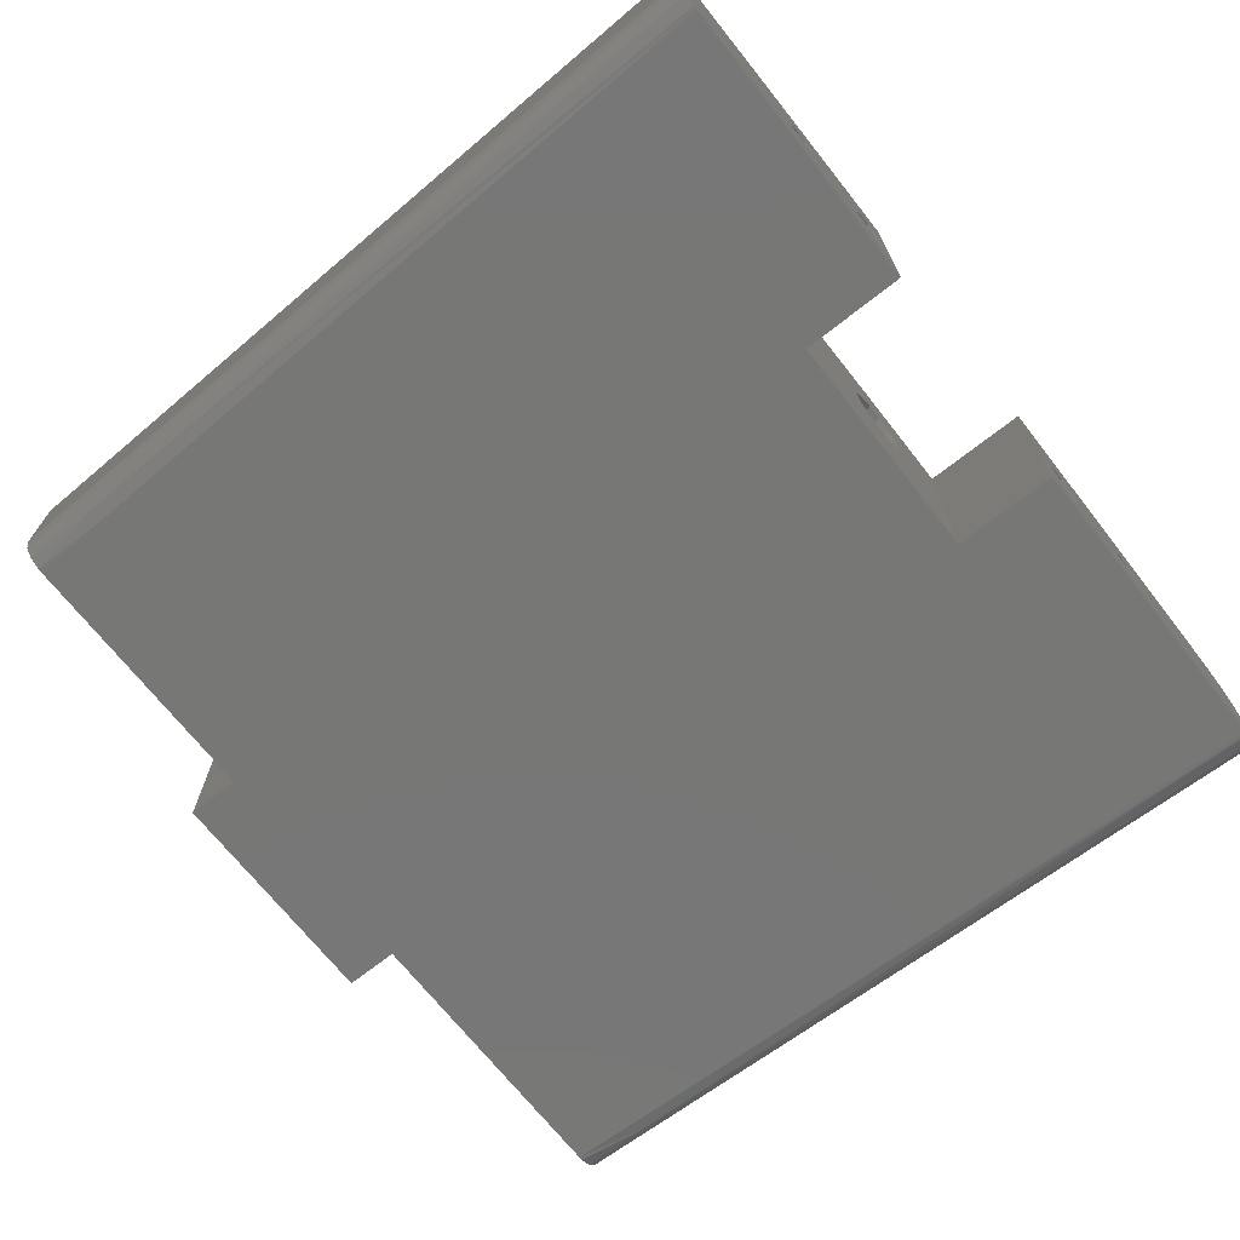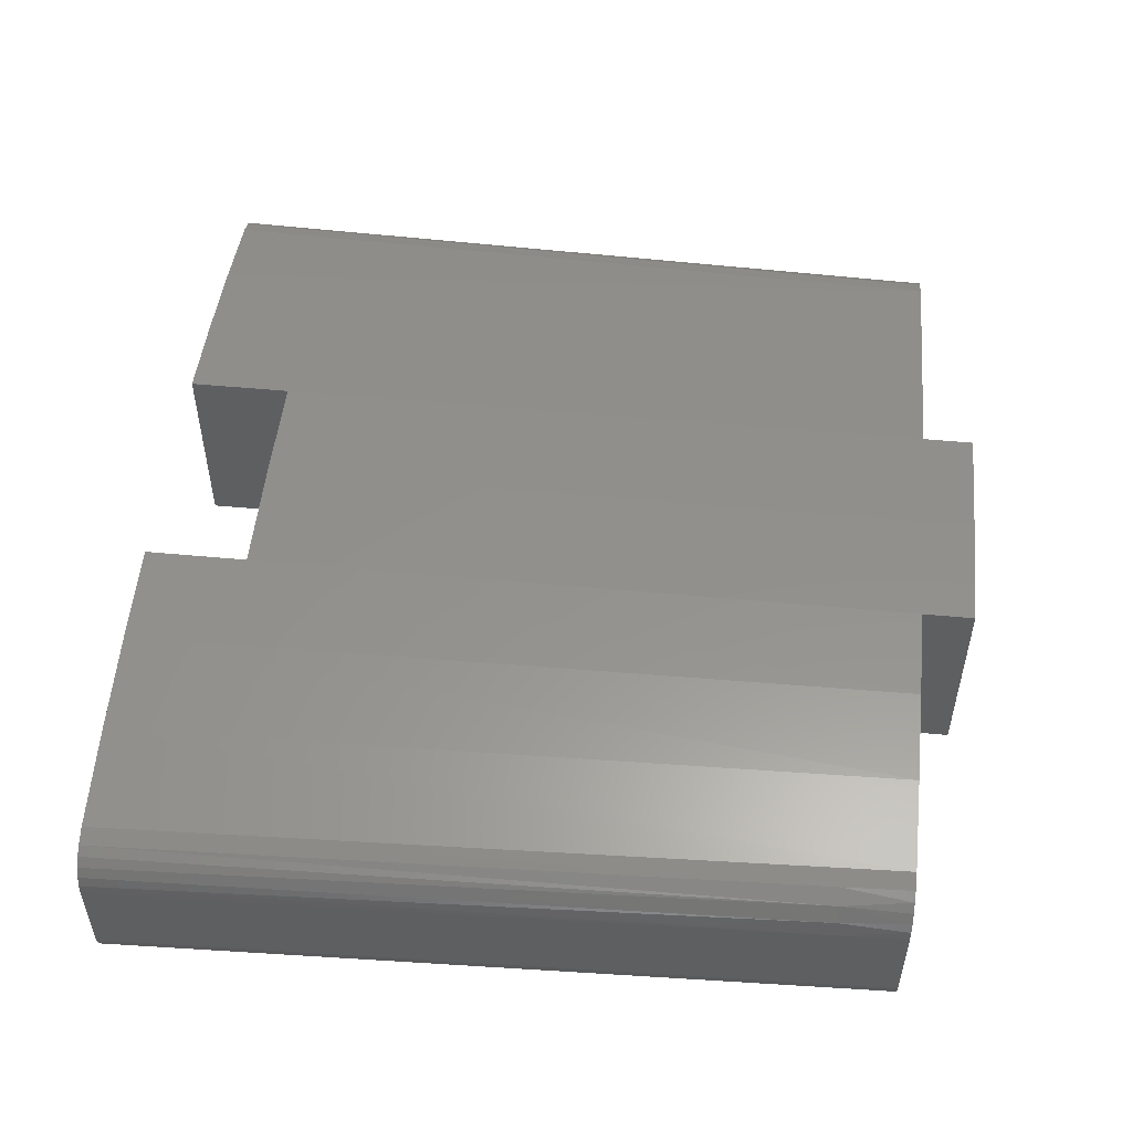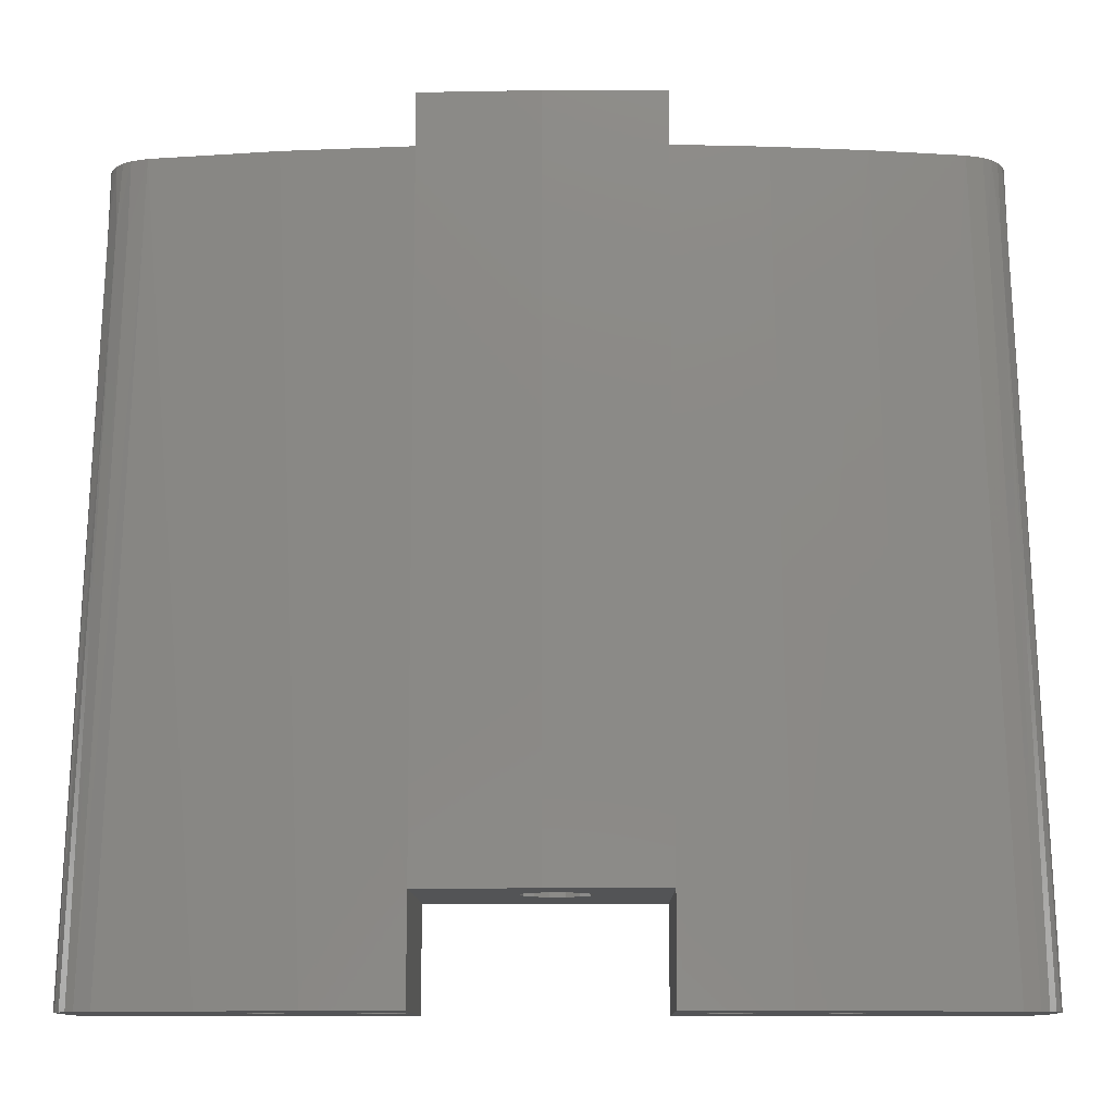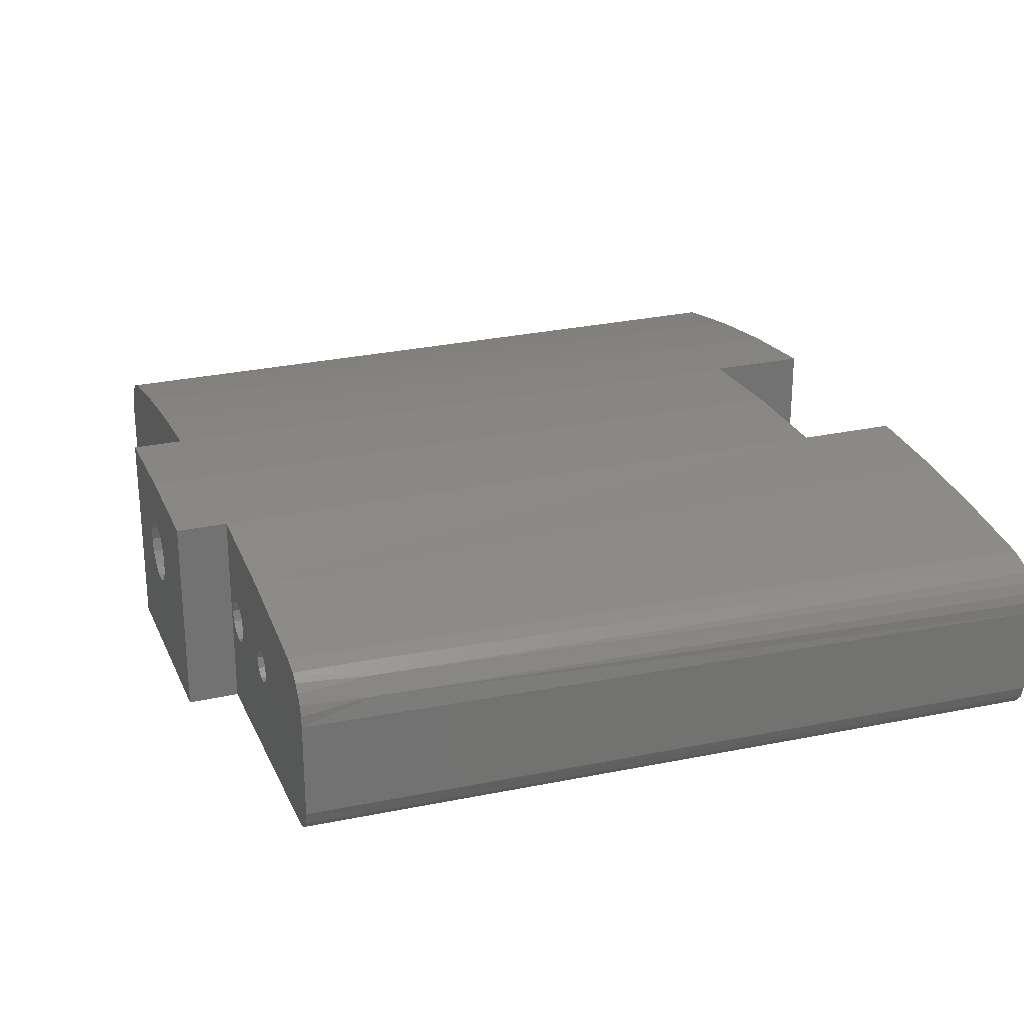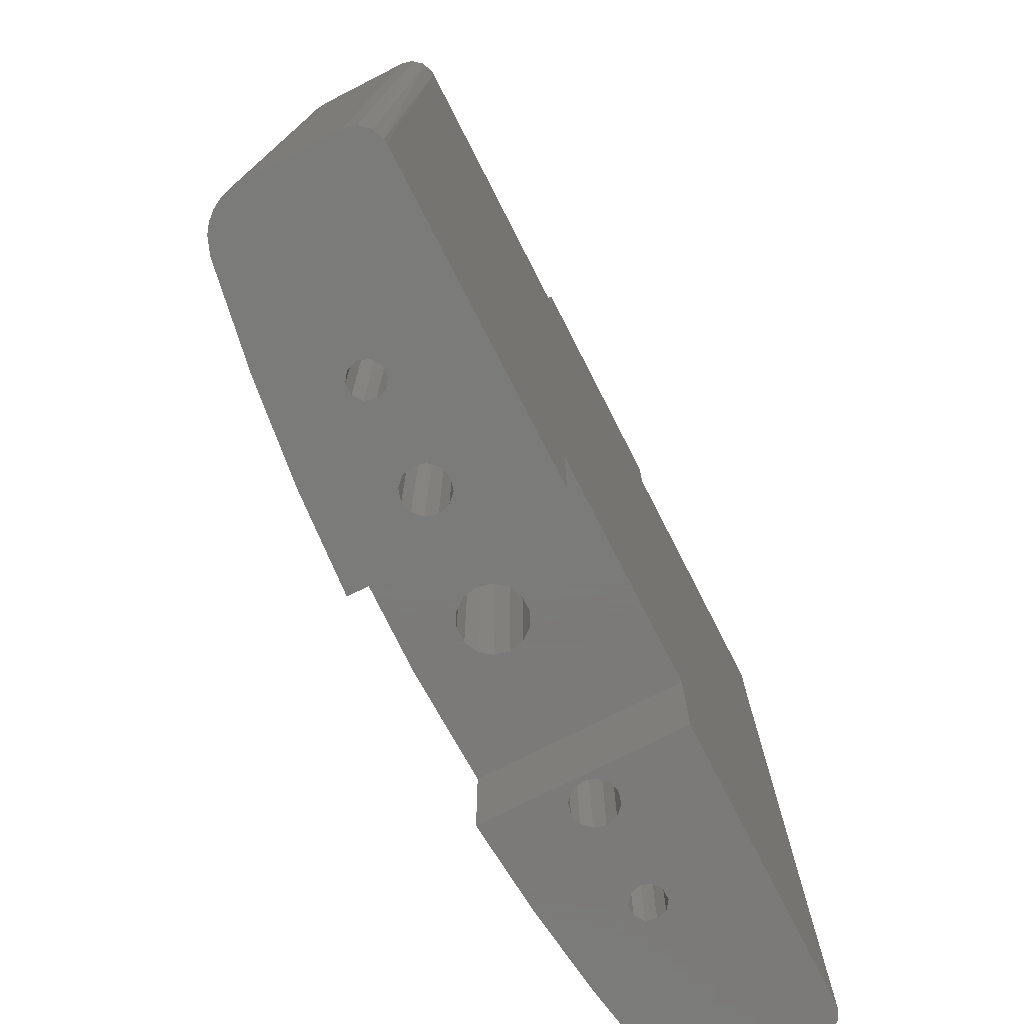
<metadata>
{"format":"stl","ext":"stl","renderer":"f3d","projection":"perspective","resolution":1024,"background":"white","views":[{"elev":-69.9,"azim":-51.7,"up":"+Z"},{"elev":51.8,"azim":95.8,"up":"+Z"},{"elev":-11.3,"azim":0.7,"up":"+Y"},{"elev":24.8,"azim":-110.1,"up":"+Z"},{"elev":-73.9,"azim":117.0,"up":"+Y"}]}
</metadata>
<code>
# stl→obj: 207 verts, 430 faces
v 6.4 800.2 -16.4
v 6.4 660.2 -16.4
v 5.766 800.2 -13.62
v 5.766 660.2 -13.62
v 3.99 800.2 -11.4
v 3.99 660.2 -11.4
v 1.424 800.2 -10.16
v 1.424 660.2 -10.16
v -1.424 800.2 -10.16
v -1.424 660.2 -10.16
v -3.99 800.2 -11.4
v -3.99 660.2 -11.4
v -5.766 800.2 -13.62
v -5.766 660.2 -13.62
v -6.4 800.2 -16.4
v -6.4 660.2 -16.4
v -5.766 800.2 -19.18
v -5.766 660.2 -19.18
v -3.99 800.2 -21.4
v -3.99 660.2 -21.4
v -1.424 800.2 -22.64
v -1.424 660.2 -22.64
v 1.424 800.2 -22.64
v 1.424 660.2 -22.64
v 3.99 800.2 -21.4
v 3.99 660.2 -21.4
v 5.766 800.2 -19.18
v 5.766 660.2 -19.18
v -76.5 776.8 -40
v -76.06 790.2 -40
v -24.69 790.2 -40
v 20 790.2 -40
v 76.06 790.2 -40
v 76.5 776.8 -40
v -24.69 640.2 -40
v -81.14 640.2 -40
v -24.69 660.2 -40
v 20 660.2 -40
v 20 640.2 -40
v 81.14 640.2 -40
v -24.69 800.2 -40
v 20 800.2 -40
v 81.5 777 -16.61
v 81.5 777 -35
v 81.06 790.2 -16.53
v 81.06 790.2 -35
v -80.83 777 -37.5
v -78.98 790.2 -39.06
v -79 776.9 -39.33
v -81.5 777 -35
v -81.06 790.2 -35
v -80.52 790.2 -37.28
v -76.81 790.2 -39.94
v -84.06 640.2 -39.06
v -86.14 640.2 -35
v -85.59 640.2 -37.28
v -81.88 640.2 -39.94
v 80.83 777 -37.5
v 84.06 640.2 -39.06
v 79 776.9 -39.33
v 86.14 640.2 -35
v 85.59 640.2 -37.28
v 81.88 640.2 -39.94
v 78.98 790.2 -39.06
v 76.81 790.2 -39.94
v 80.52 790.2 -37.28
v 86.14 640.2 -17.51
v 72.88 790.2 -6.696
v 73.34 776.7 -6.781
v 76.07 790.2 -7.876
v 76.57 776.8 -7.987
v 77.76 790.2 -9.106
v 79.19 776.9 -10.22
v 79.16 790.2 -10.66
v 80.2 790.2 -12.47
v 80.9 777 -13.21
v 80.85 790.2 -14.45
v 58.85 640.2 -4.352
v 78.08 640.2 -7.695
v -24.69 790.2 -0.763
v -48.88 790.2 -2.998
v -24.69 660.2 -0.763
v -2.351 660.2 -0.006907
v -2.351 800.2 -0.006907
v -24.69 800.2 -0.763
v 20 790.2 -0.5003
v 20 800.2 -0.5003
v 20 660.2 -0.5003
v 37.71 790.2 -1.782
v 55.35 790.2 -3.848
v 39.47 640.2 -1.952
v 20 640.2 -0.5003
v -24.69 640.2 -0.763
v -42.59 640.2 -2.274
v -60.4 640.2 -4.586
v -72.88 790.2 -6.696
v -73.34 776.7 -6.781
v -78.08 640.2 -7.695
v -81.5 777 -16.61
v -81.06 790.2 -16.53
v -86.14 640.2 -17.51
v -34.4 790.2 -20
v -34.4 640.2 -20
v -33.81 790.2 -22.2
v -33.81 640.2 -22.2
v -32.2 790.2 -23.81
v -32.2 640.2 -23.81
v -30 790.2 -24.4
v -30 640.2 -24.4
v -27.8 790.2 -23.81
v -27.8 640.2 -23.81
v -26.19 790.2 -22.2
v -26.19 640.2 -22.2
v -25.6 790.2 -20
v -25.6 640.2 -20
v 25.6 790.2 -20
v 25.6 640.2 -20
v 26.19 790.2 -22.2
v 26.19 640.2 -22.2
v 27.8 790.2 -23.81
v 27.8 640.2 -23.81
v 30 790.2 -24.4
v 30 640.2 -24.4
v 32.2 790.2 -23.81
v 32.2 640.2 -23.81
v 33.81 790.2 -22.2
v 33.81 640.2 -22.2
v 34.4 790.2 -20
v 34.4 640.2 -20
v 81.23 640.2 -8.902
v 82.9 640.2 -10.14
v 84.27 640.2 -11.68
v 85.29 640.2 -13.48
v 85.92 640.2 -15.45
v -76.27 776.8 -7.818
v -76.07 790.2 -7.876
v -78.73 776.9 -9.704
v -77.76 790.2 -9.106
v -79.16 790.2 -10.66
v -80.78 777 -12.89
v -80.2 790.2 -12.47
v -80.85 790.2 -14.45
v -81.23 640.2 -8.902
v -82.9 640.2 -10.14
v -84.27 640.2 -11.68
v -85.29 640.2 -13.48
v -85.92 640.2 -15.45
v -46.6 790.2 -20
v -46.6 640.2 -20
v -47.25 790.2 -18
v -47.25 640.2 -18
v -48.95 790.2 -16.77
v -48.95 640.2 -16.77
v -51.05 790.2 -16.77
v -51.05 640.2 -16.77
v -52.75 790.2 -18
v -52.75 640.2 -18
v -53.4 790.2 -20
v -53.4 640.2 -20
v 53.4 790.2 -20
v 53.4 640.2 -20
v 52.75 790.2 -18
v 52.75 640.2 -18
v 51.05 790.2 -16.77
v 51.05 640.2 -16.77
v 48.95 790.2 -16.77
v 48.95 640.2 -16.77
v 47.25 790.2 -18
v 47.25 640.2 -18
v 46.6 790.2 -20
v 46.6 640.2 -20
v -26.19 790.2 -17.8
v -26.19 640.2 -17.8
v -27.8 790.2 -16.19
v -27.8 640.2 -16.19
v -30 790.2 -15.6
v -30 640.2 -15.6
v -32.2 790.2 -16.19
v -32.2 640.2 -16.19
v -33.81 790.2 -17.8
v -33.81 640.2 -17.8
v 33.81 790.2 -17.8
v 33.81 640.2 -17.8
v 32.2 790.2 -16.19
v 32.2 640.2 -16.19
v 30 790.2 -15.6
v 30 640.2 -15.6
v 27.8 790.2 -16.19
v 27.8 640.2 -16.19
v 26.19 790.2 -17.8
v 26.19 640.2 -17.8
v -52.75 790.2 -22
v -52.75 640.2 -22
v -51.05 790.2 -23.23
v -51.05 640.2 -23.23
v -48.95 790.2 -23.23
v -48.95 640.2 -23.23
v -47.25 790.2 -22
v -47.25 640.2 -22
v 47.25 790.2 -22
v 47.25 640.2 -22
v 48.95 790.2 -23.23
v 48.95 640.2 -23.23
v 51.05 790.2 -23.23
v 51.05 640.2 -23.23
v 52.75 790.2 -22
v 52.75 640.2 -22
f 1 2 3
f 3 2 4
f 3 4 5
f 5 4 6
f 5 6 7
f 7 6 8
f 7 8 9
f 9 8 10
f 9 10 11
f 11 10 12
f 11 12 13
f 13 12 14
f 13 14 15
f 15 14 16
f 15 16 17
f 17 16 18
f 17 18 19
f 19 18 20
f 19 20 21
f 21 20 22
f 21 22 23
f 23 22 24
f 23 24 25
f 25 24 26
f 25 26 27
f 27 26 28
f 27 28 1
f 1 28 2
f 29 30 31
f 29 31 32
f 29 32 33
f 29 33 34
f 35 36 37
f 37 36 29
f 37 29 38
f 38 29 34
f 38 34 39
f 39 34 40
f 41 42 31
f 31 42 32
f 43 44 45
f 45 44 46
f 47 48 49
f 50 51 47
f 47 51 52
f 47 52 48
f 30 29 53
f 53 29 49
f 53 49 48
f 47 49 54
f 55 50 56
f 56 50 47
f 56 47 54
f 29 36 49
f 49 36 57
f 49 57 54
f 58 59 60
f 44 61 58
f 58 61 62
f 58 62 59
f 40 34 63
f 63 34 60
f 63 60 59
f 58 60 64
f 34 33 60
f 60 33 65
f 60 65 64
f 46 44 66
f 66 44 58
f 66 58 64
f 67 61 43
f 43 61 44
f 68 69 70
f 70 69 71
f 70 71 72
f 72 71 73
f 72 73 74
f 74 73 75
f 75 73 76
f 75 76 77
f 45 77 43
f 43 77 76
f 69 78 79
f 80 81 82
f 80 82 83
f 80 83 84
f 80 84 85
f 86 87 84
f 86 84 83
f 86 83 88
f 86 88 89
f 69 68 78
f 78 68 90
f 78 90 91
f 91 90 89
f 91 89 92
f 92 89 88
f 93 82 94
f 94 82 81
f 94 81 95
f 81 96 95
f 95 96 97
f 95 97 98
f 50 99 51
f 51 99 100
f 55 101 50
f 50 101 99
f 102 103 104
f 104 103 105
f 104 105 106
f 106 105 107
f 106 107 108
f 108 107 109
f 108 109 110
f 110 109 111
f 110 111 112
f 112 111 113
f 112 113 114
f 114 113 115
f 116 117 118
f 118 117 119
f 118 119 120
f 120 119 121
f 120 121 122
f 122 121 123
f 122 123 124
f 124 123 125
f 124 125 126
f 126 125 127
f 126 127 128
f 128 127 129
f 69 79 71
f 71 79 130
f 71 130 73
f 73 130 131
f 73 131 132
f 73 132 76
f 76 132 133
f 76 133 134
f 67 43 134
f 134 43 76
f 97 96 135
f 135 96 136
f 135 136 137
f 137 136 138
f 137 138 139
f 137 139 140
f 140 139 141
f 140 141 142
f 142 100 140
f 140 100 99
f 98 97 143
f 143 97 135
f 143 135 144
f 144 135 137
f 144 137 145
f 145 137 146
f 146 137 140
f 146 140 147
f 99 101 140
f 140 101 147
f 148 149 150
f 150 149 151
f 150 151 152
f 152 151 153
f 152 153 154
f 154 153 155
f 154 155 156
f 156 155 157
f 156 157 158
f 158 157 159
f 160 161 162
f 162 161 163
f 162 163 164
f 164 163 165
f 164 165 166
f 166 165 167
f 166 167 168
f 168 167 169
f 168 169 170
f 170 169 171
f 114 115 172
f 172 115 173
f 172 173 174
f 174 173 175
f 174 175 176
f 176 175 177
f 176 177 178
f 178 177 179
f 178 179 180
f 180 179 181
f 180 181 102
f 102 181 103
f 128 129 182
f 182 129 183
f 182 183 184
f 184 183 185
f 184 185 186
f 186 185 187
f 186 187 188
f 188 187 189
f 188 189 190
f 190 189 191
f 190 191 116
f 116 191 117
f 158 159 192
f 192 159 193
f 192 193 194
f 194 193 195
f 194 195 196
f 196 195 197
f 196 197 198
f 198 197 199
f 198 199 148
f 148 199 149
f 170 171 200
f 200 171 201
f 200 201 202
f 202 201 203
f 202 203 204
f 204 203 205
f 204 205 206
f 206 205 207
f 206 207 160
f 160 207 161
f 82 93 37
f 37 93 35
f 95 153 94
f 55 56 54
f 55 54 57
f 55 57 36
f 55 36 195
f 55 195 101
f 147 101 157
f 147 157 155
f 147 155 153
f 147 153 95
f 147 95 98
f 147 98 143
f 147 143 144
f 147 144 145
f 147 145 146
f 36 35 109
f 36 109 107
f 36 107 197
f 36 197 195
f 101 195 193
f 101 193 159
f 101 159 157
f 93 94 177
f 93 177 175
f 93 175 173
f 93 173 115
f 35 93 115
f 35 115 113
f 35 113 111
f 35 111 109
f 177 94 179
f 179 94 153
f 179 153 181
f 181 153 151
f 181 151 103
f 103 151 149
f 103 149 105
f 105 149 199
f 105 199 107
f 107 199 197
f 96 81 152
f 96 152 154
f 96 154 100
f 51 100 194
f 51 194 30
f 51 30 53
f 51 53 48
f 51 48 52
f 100 142 141
f 100 141 139
f 100 139 138
f 100 138 136
f 100 136 96
f 30 194 196
f 30 196 106
f 30 106 108
f 30 108 31
f 100 154 156
f 100 156 158
f 100 158 192
f 100 192 194
f 80 114 172
f 80 172 174
f 80 174 176
f 80 176 81
f 31 108 110
f 31 110 112
f 31 112 114
f 31 114 80
f 81 176 152
f 152 176 178
f 152 178 150
f 150 178 180
f 150 180 148
f 148 180 102
f 148 102 198
f 198 102 104
f 198 104 196
f 196 104 106
f 80 85 31
f 31 85 41
f 41 85 19
f 41 19 21
f 41 21 23
f 41 23 42
f 85 84 9
f 85 9 11
f 85 11 13
f 85 13 15
f 85 15 17
f 85 17 19
f 87 27 1
f 87 1 3
f 87 3 5
f 87 5 7
f 87 7 9
f 87 9 84
f 42 23 25
f 42 25 27
f 42 27 87
f 87 86 42
f 42 86 32
f 32 86 118
f 32 118 120
f 32 120 122
f 32 122 124
f 32 124 202
f 32 202 204
f 32 204 33
f 164 90 68
f 164 68 70
f 164 70 72
f 164 72 74
f 164 74 75
f 164 75 77
f 164 77 45
f 204 45 46
f 204 46 66
f 204 66 64
f 204 64 65
f 204 65 33
f 86 89 186
f 86 186 188
f 86 188 190
f 86 190 116
f 86 116 118
f 45 204 206
f 45 206 160
f 45 160 162
f 45 162 164
f 90 164 89
f 89 164 166
f 89 166 186
f 186 166 184
f 184 166 182
f 182 166 168
f 182 168 128
f 128 168 170
f 128 170 126
f 126 170 200
f 126 200 124
f 124 200 202
f 39 40 205
f 39 205 203
f 39 203 125
f 39 125 123
f 39 123 121
f 39 121 119
f 39 119 92
f 165 163 67
f 165 67 134
f 165 134 133
f 165 133 132
f 165 132 131
f 165 131 130
f 165 130 79
f 165 79 78
f 205 40 63
f 205 63 59
f 205 59 62
f 205 62 61
f 205 61 67
f 92 119 117
f 92 117 191
f 92 191 189
f 92 189 187
f 92 187 91
f 67 163 161
f 67 161 207
f 67 207 205
f 165 78 167
f 167 78 91
f 167 91 185
f 185 91 187
f 167 185 169
f 169 185 183
f 169 183 171
f 171 183 129
f 171 129 201
f 201 129 127
f 201 127 203
f 203 127 125
f 92 88 39
f 39 88 38
f 37 38 24
f 37 24 22
f 37 22 20
f 37 20 82
f 82 20 18
f 82 18 16
f 82 16 14
f 82 14 12
f 82 12 10
f 82 10 83
f 88 83 10
f 88 10 8
f 88 8 6
f 88 6 4
f 88 4 2
f 88 2 28
f 38 88 28
f 38 28 26
f 38 26 24

</code>
